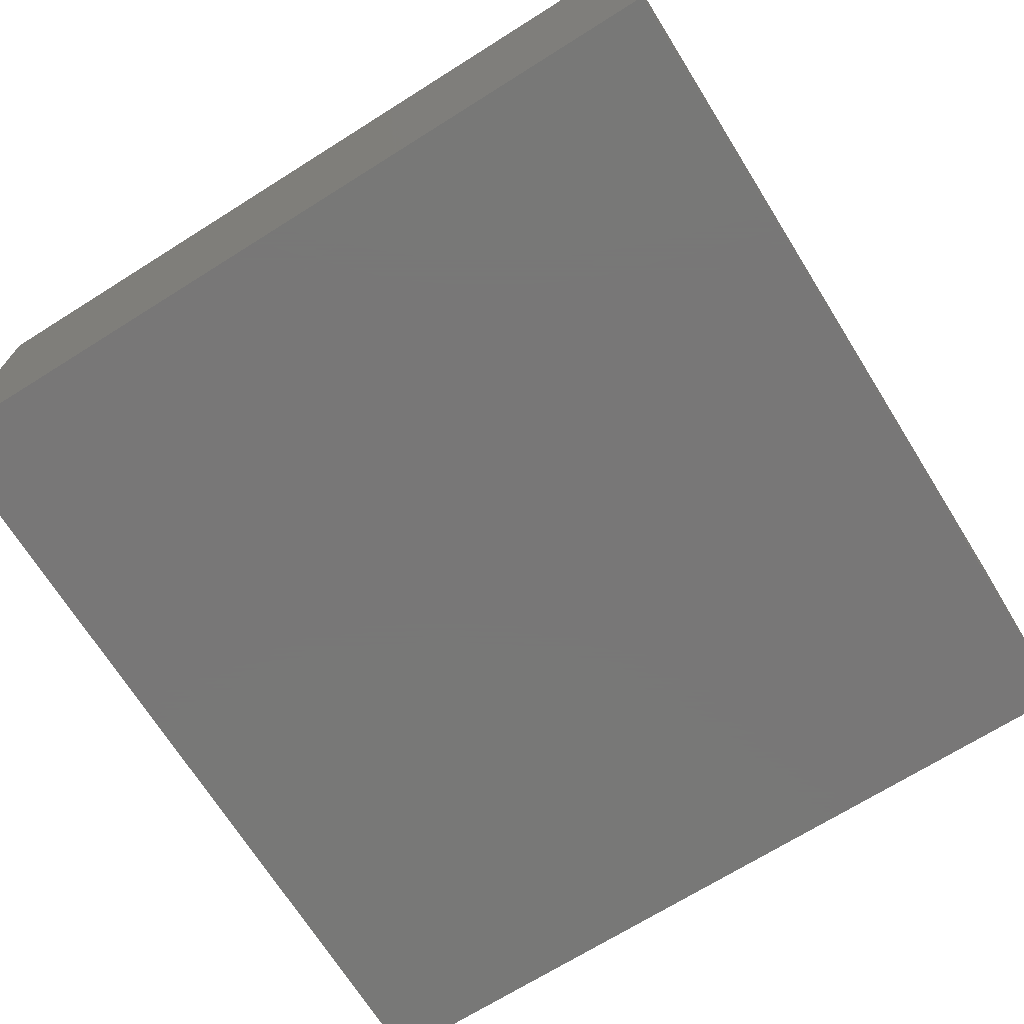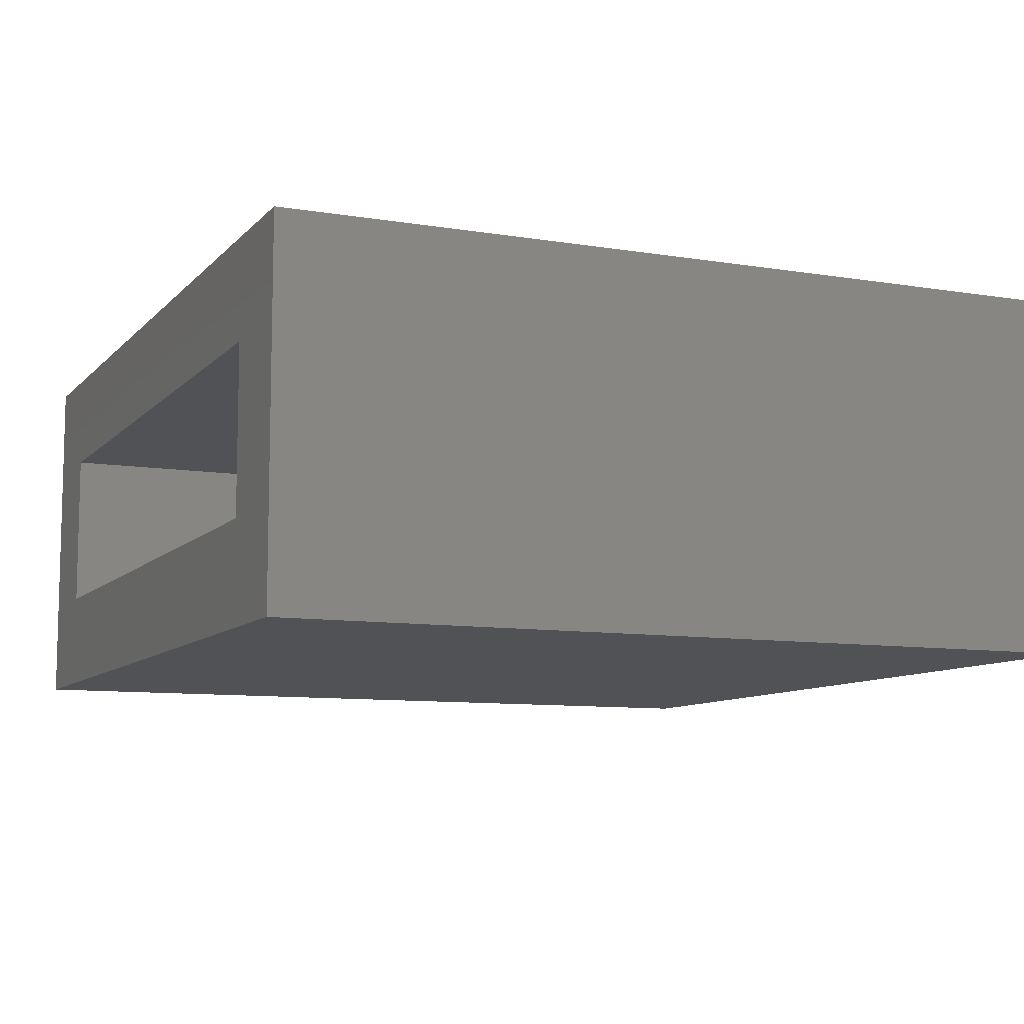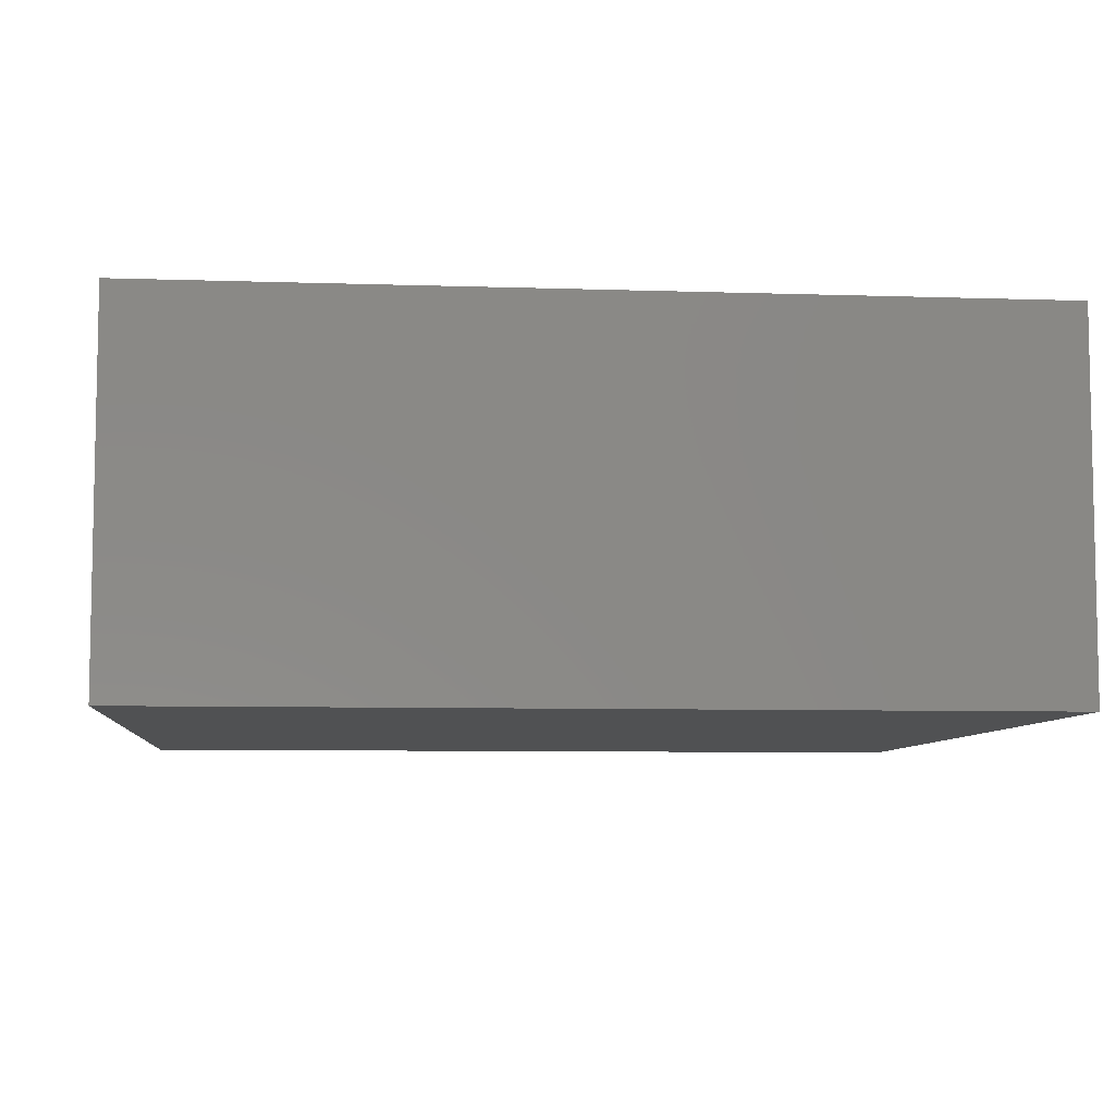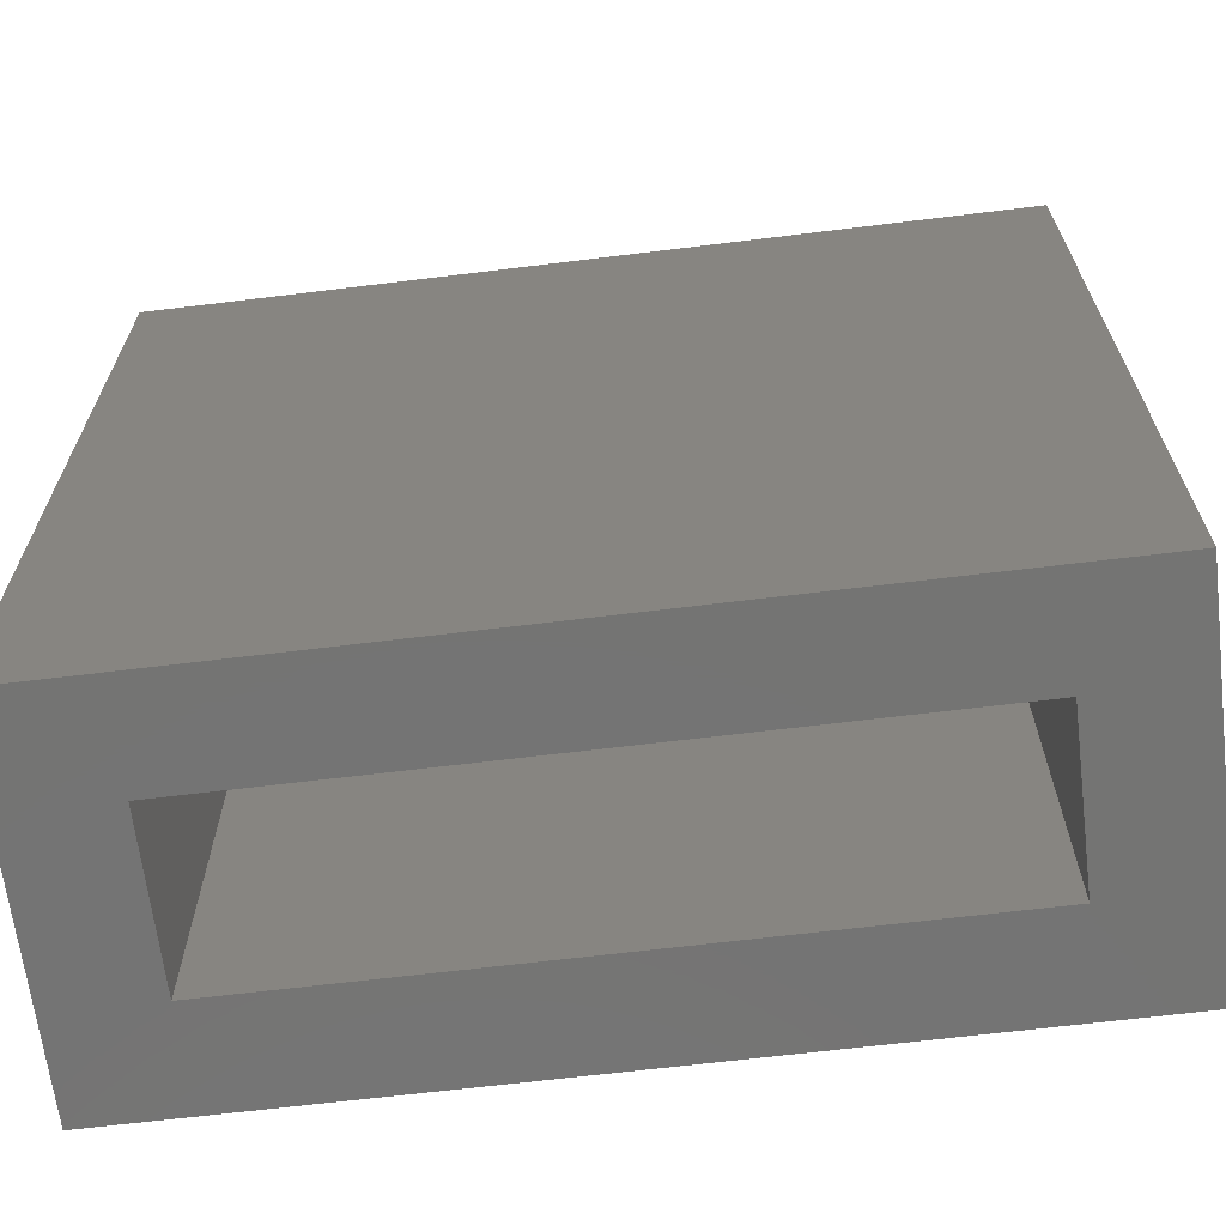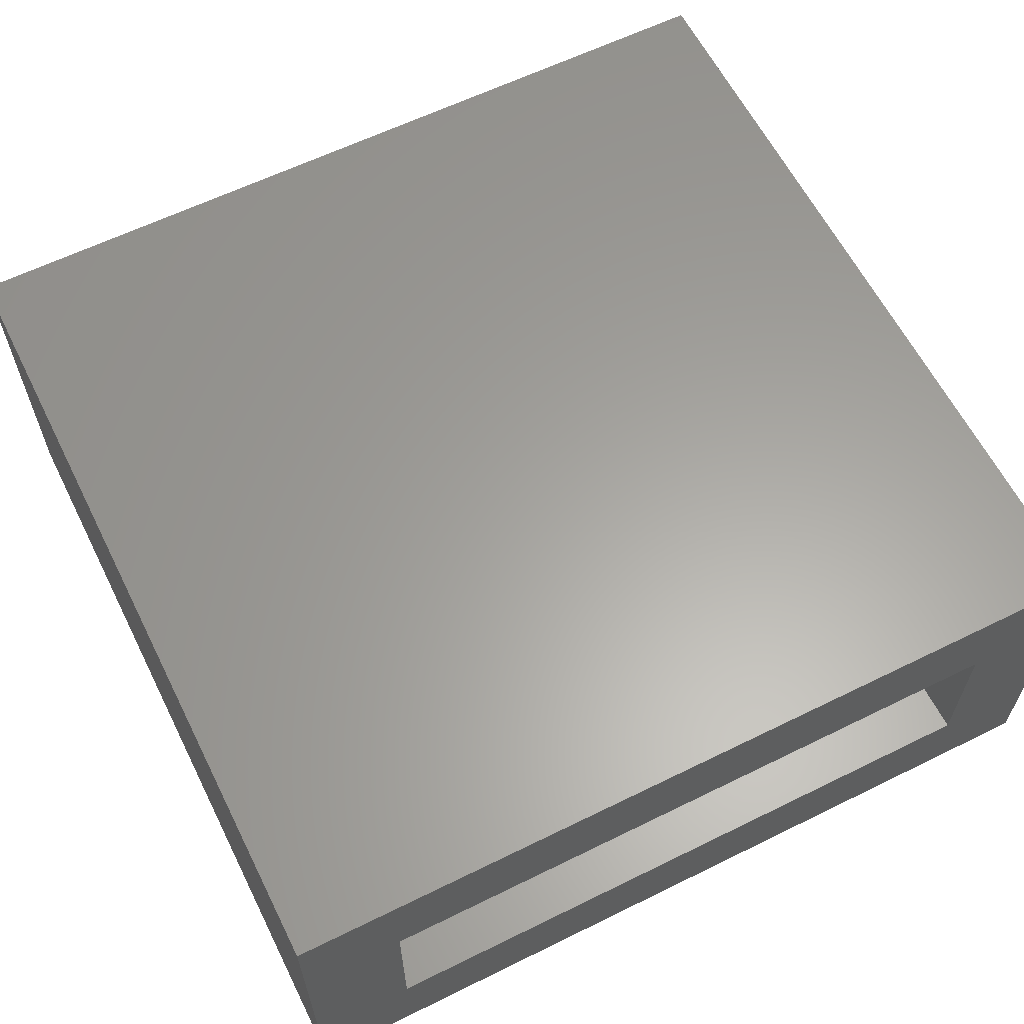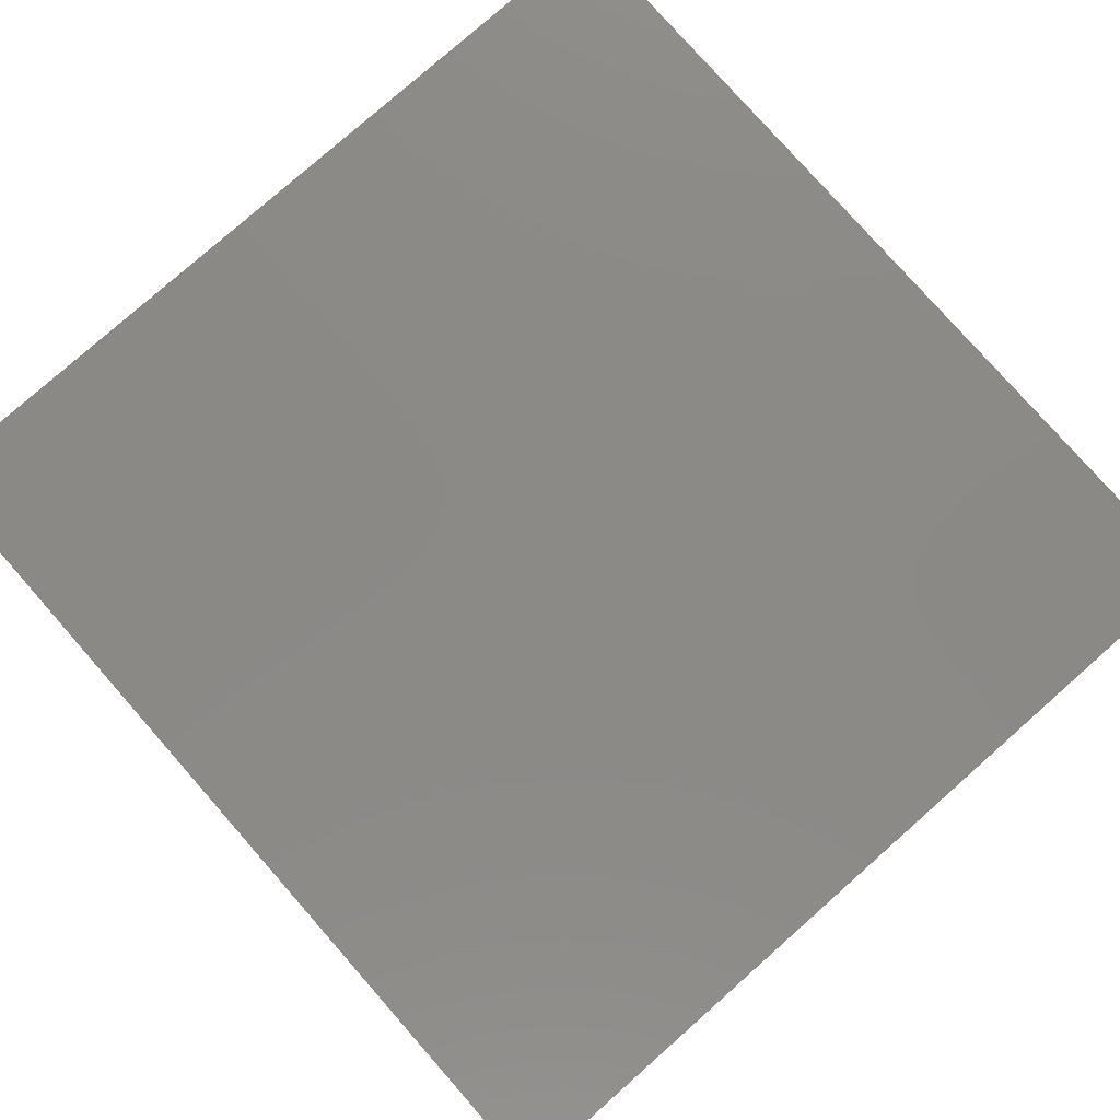
<metadata>
{"format":"stl","ext":"stl","renderer":"f3d","projection":"perspective","resolution":1024,"background":"white","views":[{"elev":-70.3,"azim":-57.9,"up":"+Z"},{"elev":-9.2,"azim":66.4,"up":"+Z"},{"elev":-7.2,"azim":174.5,"up":"+Z"},{"elev":-66.1,"azim":7.0,"up":"+Y"},{"elev":61.6,"azim":-26.6,"up":"+Z"},{"elev":79.4,"azim":-131.4,"up":"+Z"}]}
</metadata>
<code>
# stl→obj: 16 verts, 28 faces
v 0.4766 -0.4375 0.3672
v 0.3672 -0.4375 0.2578
v 0.4766 -0.4375 -0.03125
v 0.3672 -0.4375 0.07812
v -0.4688 -0.4375 -0.03125
v -0.3594 -0.4375 0.07812
v -0.4688 -0.4375 0.3672
v -0.3594 -0.4375 0.2578
v 0.3672 0.3672 0.2578
v 0.3672 0.3672 0.07812
v -0.3594 0.3672 0.2578
v -0.3594 0.3672 0.07812
v 0.4766 0.4766 0.3672
v 0.4766 0.4766 -0.03125
v -0.4688 0.4766 0.3672
v -0.4688 0.4766 -0.03125
f 1 2 3
f 3 2 4
f 3 4 5
f 5 4 6
f 5 6 7
f 7 6 8
f 7 8 1
f 1 8 2
f 2 9 4
f 4 9 10
f 11 8 12
f 12 8 6
f 6 4 12
f 12 4 10
f 8 11 2
f 2 11 9
f 1 3 13
f 13 3 14
f 13 14 15
f 15 14 16
f 15 16 7
f 7 16 5
f 16 14 5
f 5 14 3
f 15 7 13
f 13 7 1
f 9 11 10
f 10 11 12

</code>
